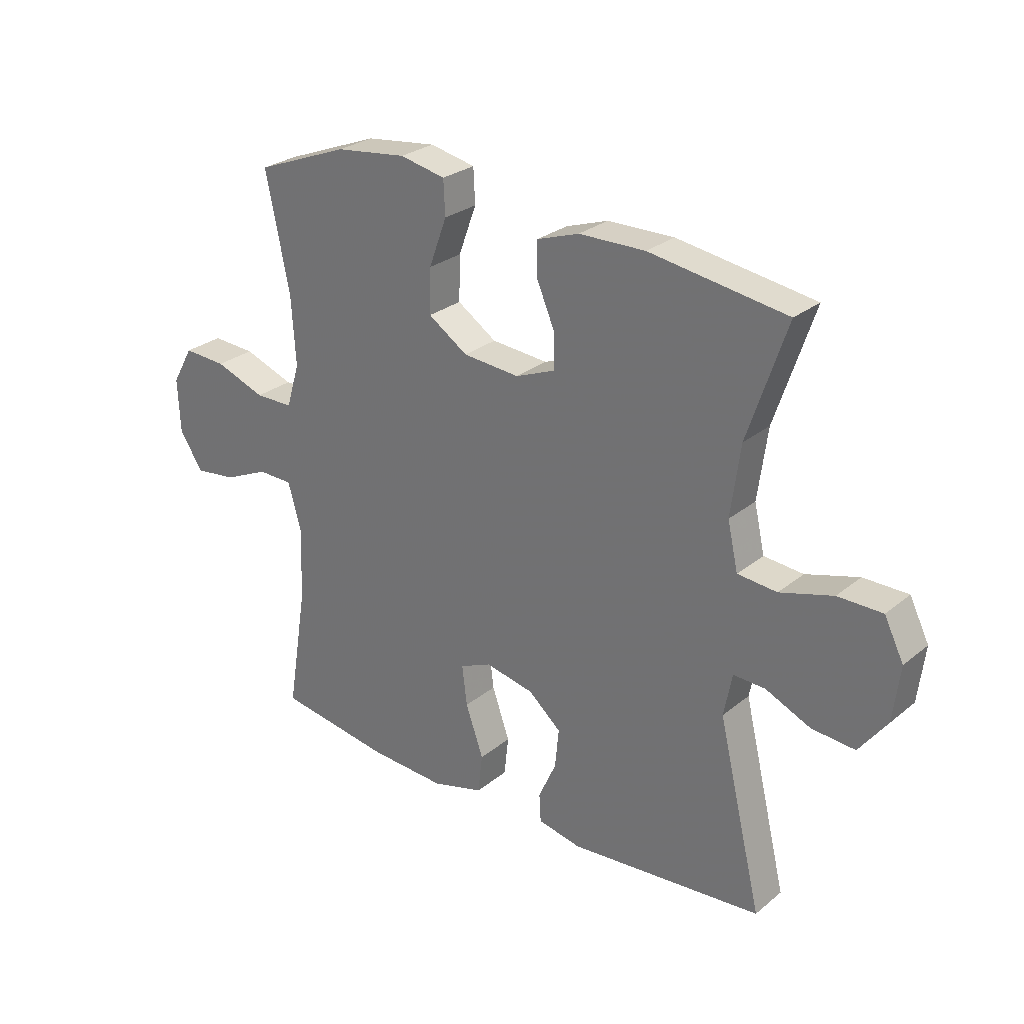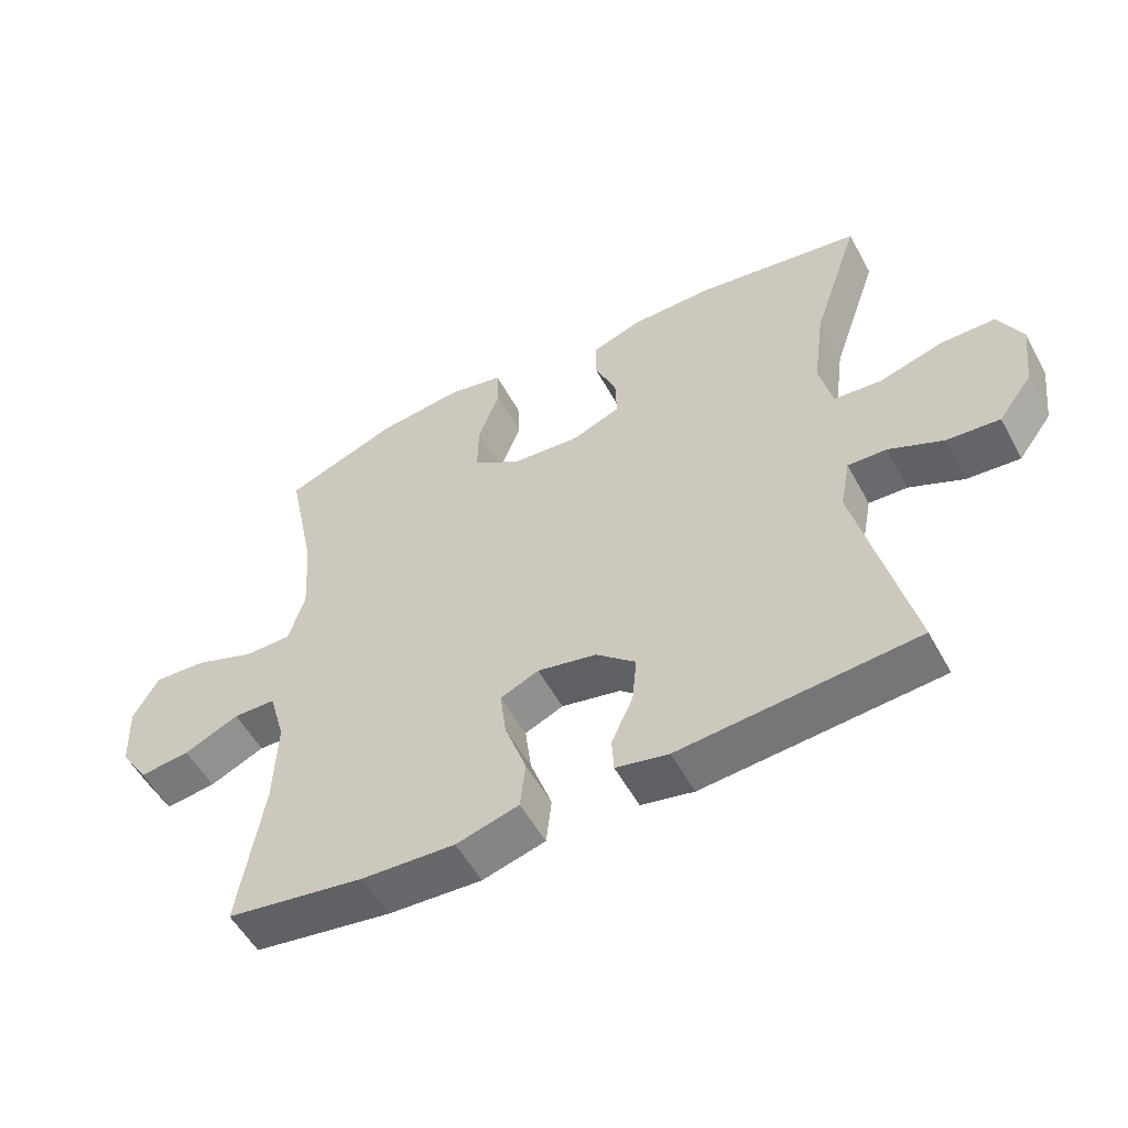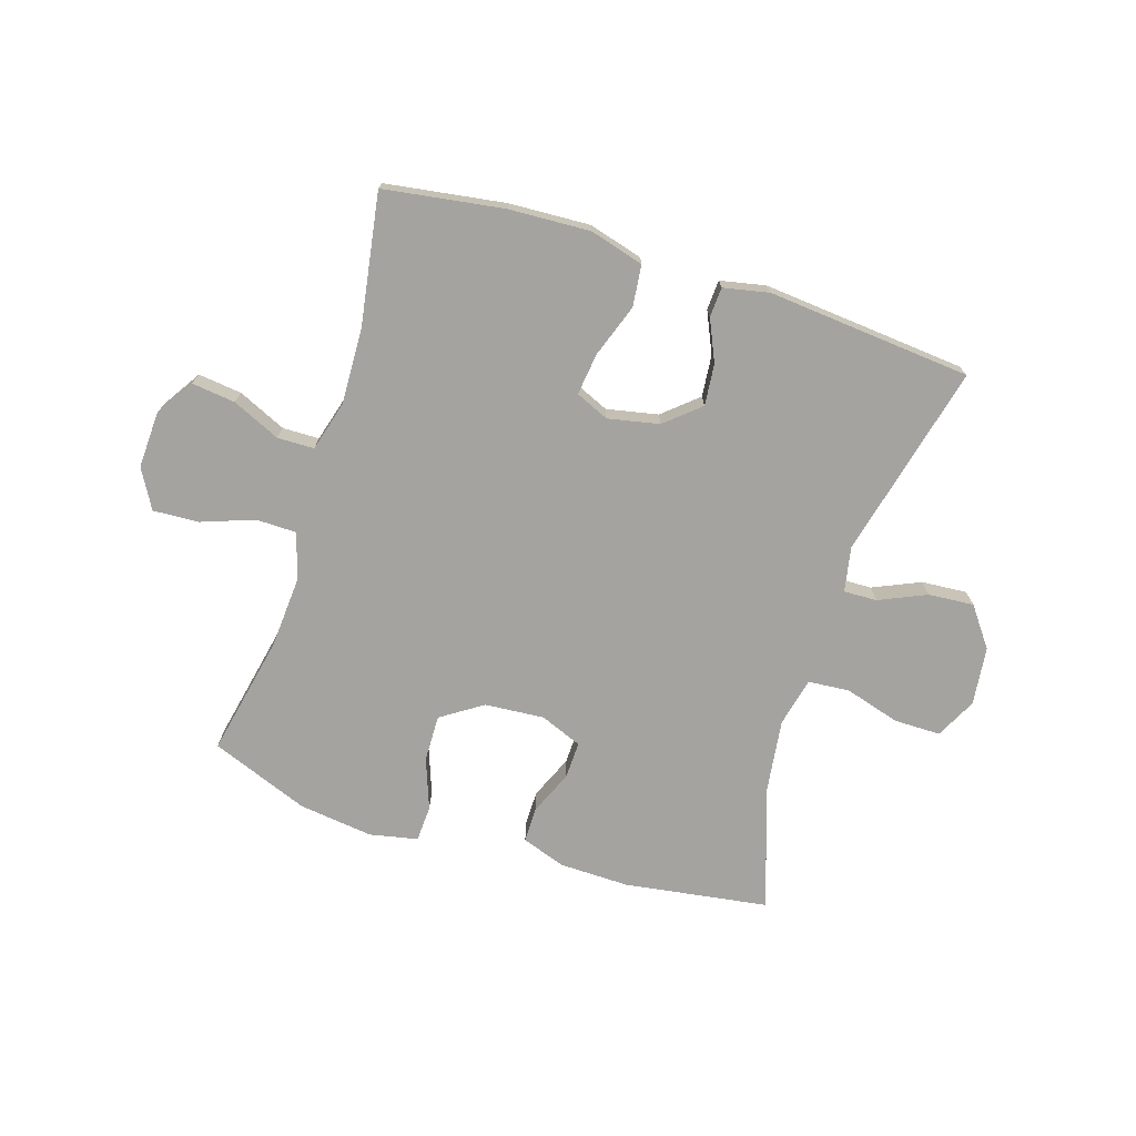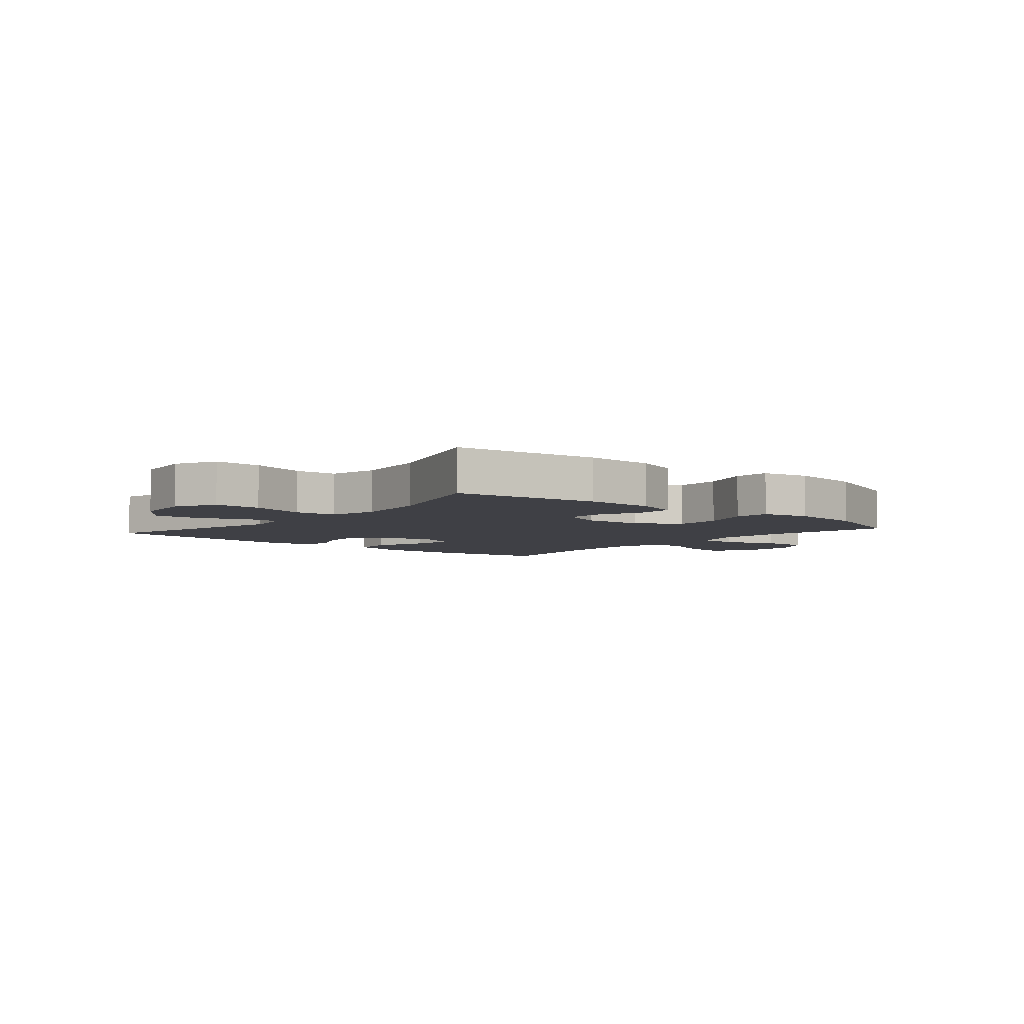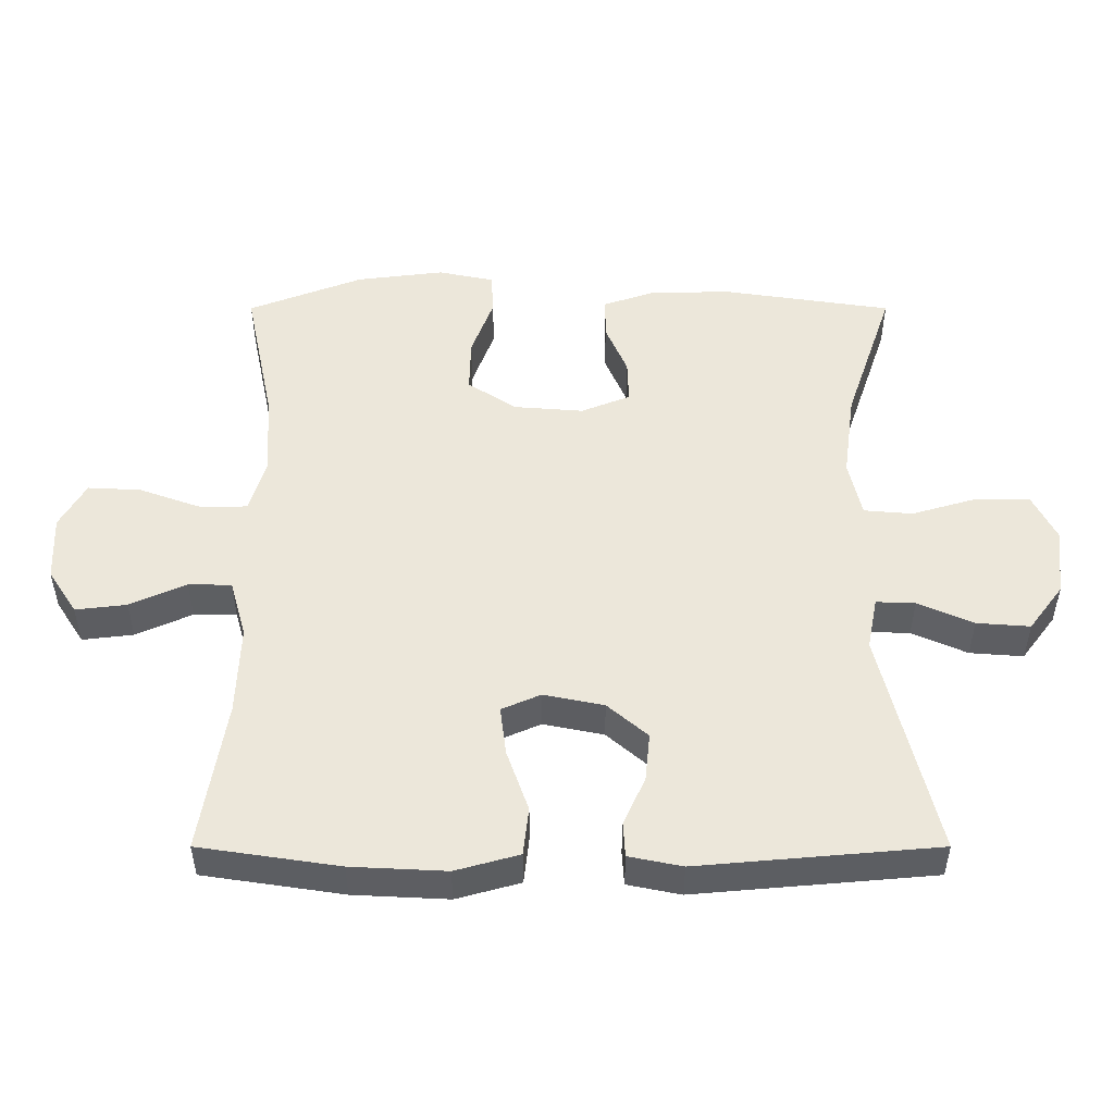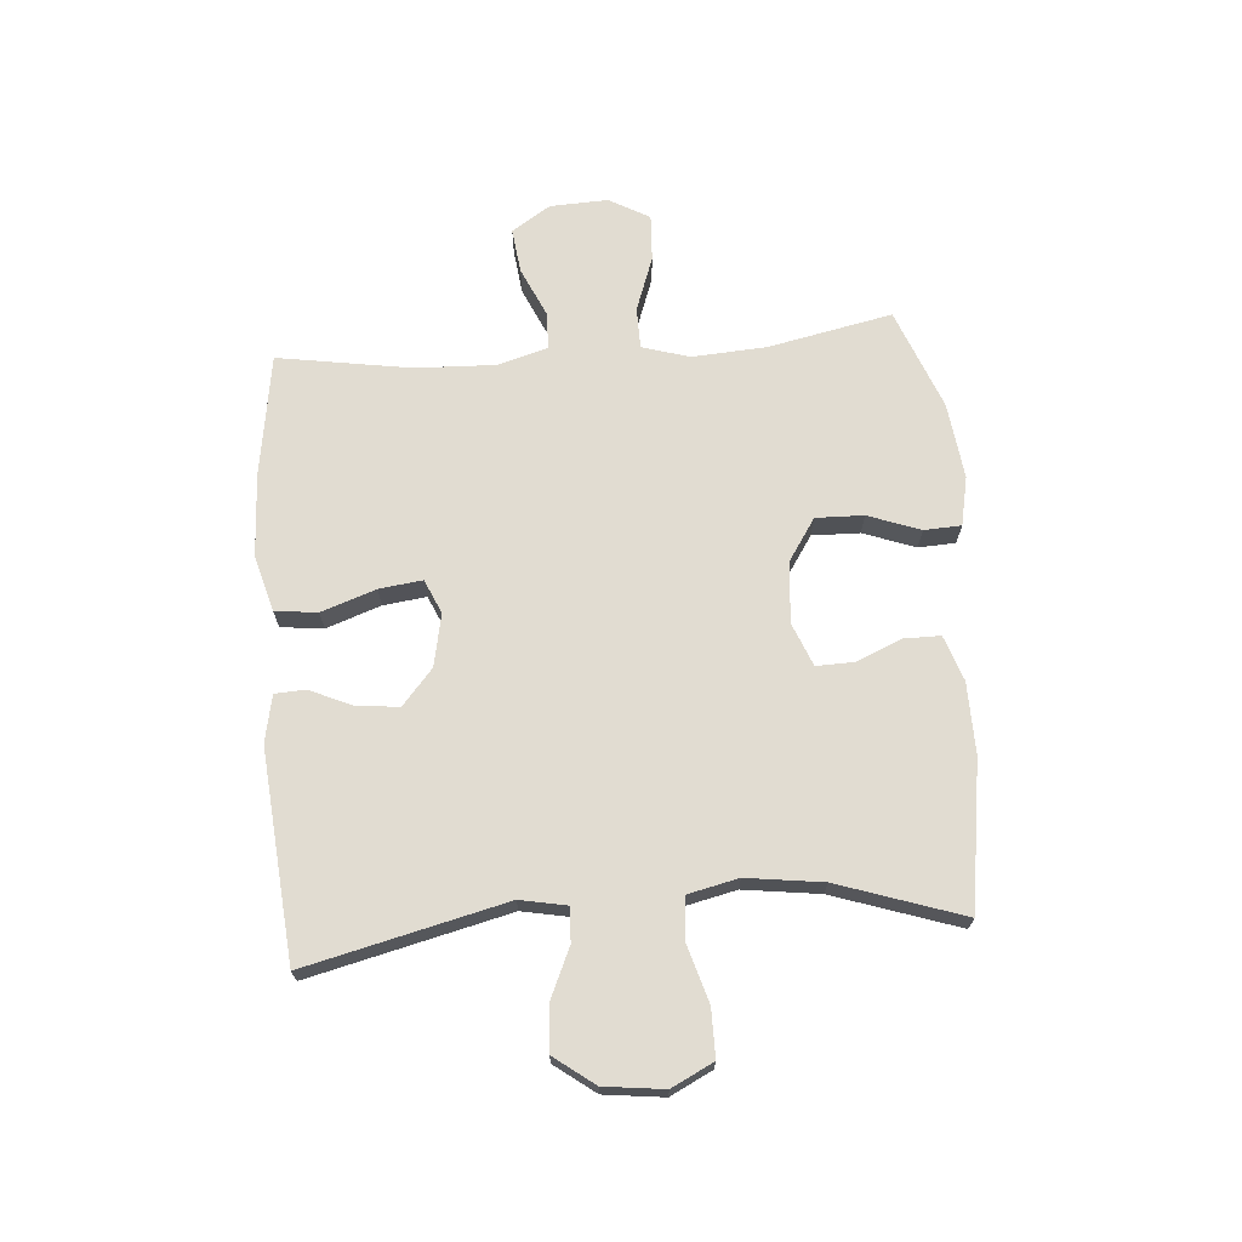
<metadata>
{"format":"obj","ext":"obj","renderer":"f3d","projection":"perspective","resolution":1024,"background":"white","views":[{"elev":27.3,"azim":-140.9,"up":"+Z"},{"elev":-54.1,"azim":-151.8,"up":"+Z"},{"elev":-72.8,"azim":162.4,"up":"+Y"},{"elev":-5.2,"azim":-40.5,"up":"+Y"},{"elev":-39.4,"azim":-180.0,"up":"+Z"},{"elev":69.0,"azim":-94.5,"up":"+Y"}]}
</metadata>
<code>
v 0.5 0.07 -0.5
v 0.295 0.07 -0.531
v 0.156 0.07 -0.538
v 0.063 0.07 -0.512
v 0.055 0.07 -0.441
v 0.087 0.07 -0.35
v 0.096 0.07 -0.278
v 0.039 0.07 -0.253
v -0.049 0.07 -0.271
v -0.108 0.07 -0.322
v -0.101 0.07 -0.393
v -0.069 0.07 -0.464
v -0.072 0.07 -0.515
v -0.15 0.07 -0.531
v -0.5 0.07 -0.5
v -0.42 0.07 -0.167
v -0.435 0.07 -0.09
v -0.492 0.07 -0.092
v -0.573 0.07 -0.128
v -0.651 0.07 -0.134
v -0.701 0.07 -0.067
v -0.713 0.07 0.033
v -0.678 0.07 0.103
v -0.598 0.07 0.103
v -0.503 0.07 0.075
v -0.432 0.07 0.081
v -0.413 0.07 0.165
v -0.43 0.07 0.292
v -0.5 0.07 0.5
v -0.253 0.07 0.537
v -0.134 0.07 0.535
v -0.058 0.07 0.509
v -0.058 0.07 0.448
v -0.09 0.07 0.373
v -0.092 0.07 0.309
v -0.02 0.07 0.28
v 0.082 0.07 0.288
v 0.153 0.07 0.335
v 0.151 0.07 0.415
v 0.119 0.07 0.502
v 0.122 0.07 0.564
v 0.204 0.07 0.581
v 0.332 0.07 0.565
v 0.5 0.07 0.5
v 0.457 0.07 0.292
v 0.449 0.07 0.168
v 0.473 0.07 0.089
v 0.542 0.07 0.088
v 0.633 0.07 0.121
v 0.711 0.07 0.125
v 0.749 0.07 0.058
v 0.745 0.07 -0.039
v 0.703 0.07 -0.104
v 0.628 0.07 -0.095
v 0.546 0.07 -0.058
v 0.483 0.07 -0.059
v 0.459 0.07 -0.144
v 0.464 0.07 -0.277
v 0.5 0 -0.5
v 0.295 0 -0.531
v 0.156 0 -0.538
v 0.063 0 -0.512
v 0.055 0 -0.441
v 0.087 0 -0.35
v 0.096 0 -0.278
v 0.039 0 -0.253
v -0.049 0 -0.271
v -0.108 0 -0.322
v -0.101 0 -0.393
v -0.069 0 -0.464
v -0.072 0 -0.515
v -0.15 0 -0.531
v -0.5 0 -0.5
v -0.42 0 -0.167
v -0.435 0 -0.09
v -0.492 0 -0.092
v -0.573 0 -0.128
v -0.651 0 -0.134
v -0.701 0 -0.067
v -0.713 0 0.033
v -0.678 0 0.103
v -0.598 0 0.103
v -0.503 0 0.075
v -0.432 0 0.081
v -0.413 0 0.165
v -0.43 0 0.292
v -0.5 0 0.5
v -0.253 0 0.537
v -0.134 0 0.535
v -0.058 0 0.509
v -0.058 0 0.448
v -0.09 0 0.373
v -0.092 0 0.309
v -0.02 0 0.28
v 0.082 0 0.288
v 0.153 0 0.335
v 0.151 0 0.415
v 0.119 0 0.502
v 0.122 0 0.564
v 0.204 0 0.581
v 0.332 0 0.565
v 0.5 0 0.5
v 0.457 0 0.292
v 0.449 0 0.168
v 0.473 0 0.089
v 0.542 0 0.088
v 0.633 0 0.121
v 0.711 0 0.125
v 0.749 0 0.058
v 0.745 0 -0.039
v 0.703 0 -0.104
v 0.628 0 -0.095
v 0.546 0 -0.058
v 0.483 0 -0.059
v 0.459 0 -0.144
v 0.464 0 -0.277
f 52 53 54 55
f 52 55 56
f 51 52 56
f 48 49 50 51
f 47 48 51 56
f 46 47 56 57
f 42 43 44 45
f 42 45 46
f 39 40 41 42
f 38 39 42 46
f 37 38 46 57
f 31 32 33 34
f 31 34 35
f 28 29 30 31
f 27 28 31 35
f 26 27 35 36
f 22 23 24 25
f 22 25 26
f 21 22 26
f 18 19 20 21
f 17 18 21 26
f 16 17 26 36
f 11 12 13 14
f 10 11 14 15
f 9 10 15 16
f 3 4 5 6
f 3 6 7
f 58 1 2 3
f 58 3 7
f 57 58 7 8
f 16 36 37 57
f 8 9 16 57
f 113 112 111 110
f 114 113 110
f 114 110 109
f 109 108 107 106
f 114 109 106 105
f 115 114 105 104
f 103 102 101 100
f 104 103 100
f 100 99 98 97
f 104 100 97 96
f 115 104 96 95
f 92 91 90 89
f 93 92 89
f 89 88 87 86
f 93 89 86 85
f 94 93 85 84
f 83 82 81 80
f 84 83 80
f 84 80 79
f 79 78 77 76
f 84 79 76 75
f 94 84 75 74
f 72 71 70 69
f 73 72 69 68
f 74 73 68 67
f 64 63 62 61
f 65 64 61
f 61 60 59 116
f 65 61 116
f 66 65 116 115
f 115 95 94 74
f 115 74 67 66
f 1 59 60 2
f 2 60 61 3
f 3 61 62 4
f 4 62 63 5
f 5 63 64 6
f 6 64 65 7
f 7 65 66 8
f 8 66 67 9
f 9 67 68 10
f 10 68 69 11
f 11 69 70 12
f 12 70 71 13
f 13 71 72 14
f 14 72 73 15
f 15 73 74 16
f 16 74 75 17
f 17 75 76 18
f 18 76 77 19
f 19 77 78 20
f 20 78 79 21
f 21 79 80 22
f 22 80 81 23
f 23 81 82 24
f 24 82 83 25
f 25 83 84 26
f 26 84 85 27
f 27 85 86 28
f 28 86 87 29
f 29 87 88 30
f 30 88 89 31
f 31 89 90 32
f 32 90 91 33
f 33 91 92 34
f 34 92 93 35
f 35 93 94 36
f 36 94 95 37
f 37 95 96 38
f 38 96 97 39
f 39 97 98 40
f 40 98 99 41
f 41 99 100 42
f 42 100 101 43
f 43 101 102 44
f 44 102 103 45
f 45 103 104 46
f 46 104 105 47
f 47 105 106 48
f 48 106 107 49
f 49 107 108 50
f 50 108 109 51
f 51 109 110 52
f 52 110 111 53
f 53 111 112 54
f 54 112 113 55
f 55 113 114 56
f 56 114 115 57
f 57 115 116 58
f 58 116 59 1

</code>
